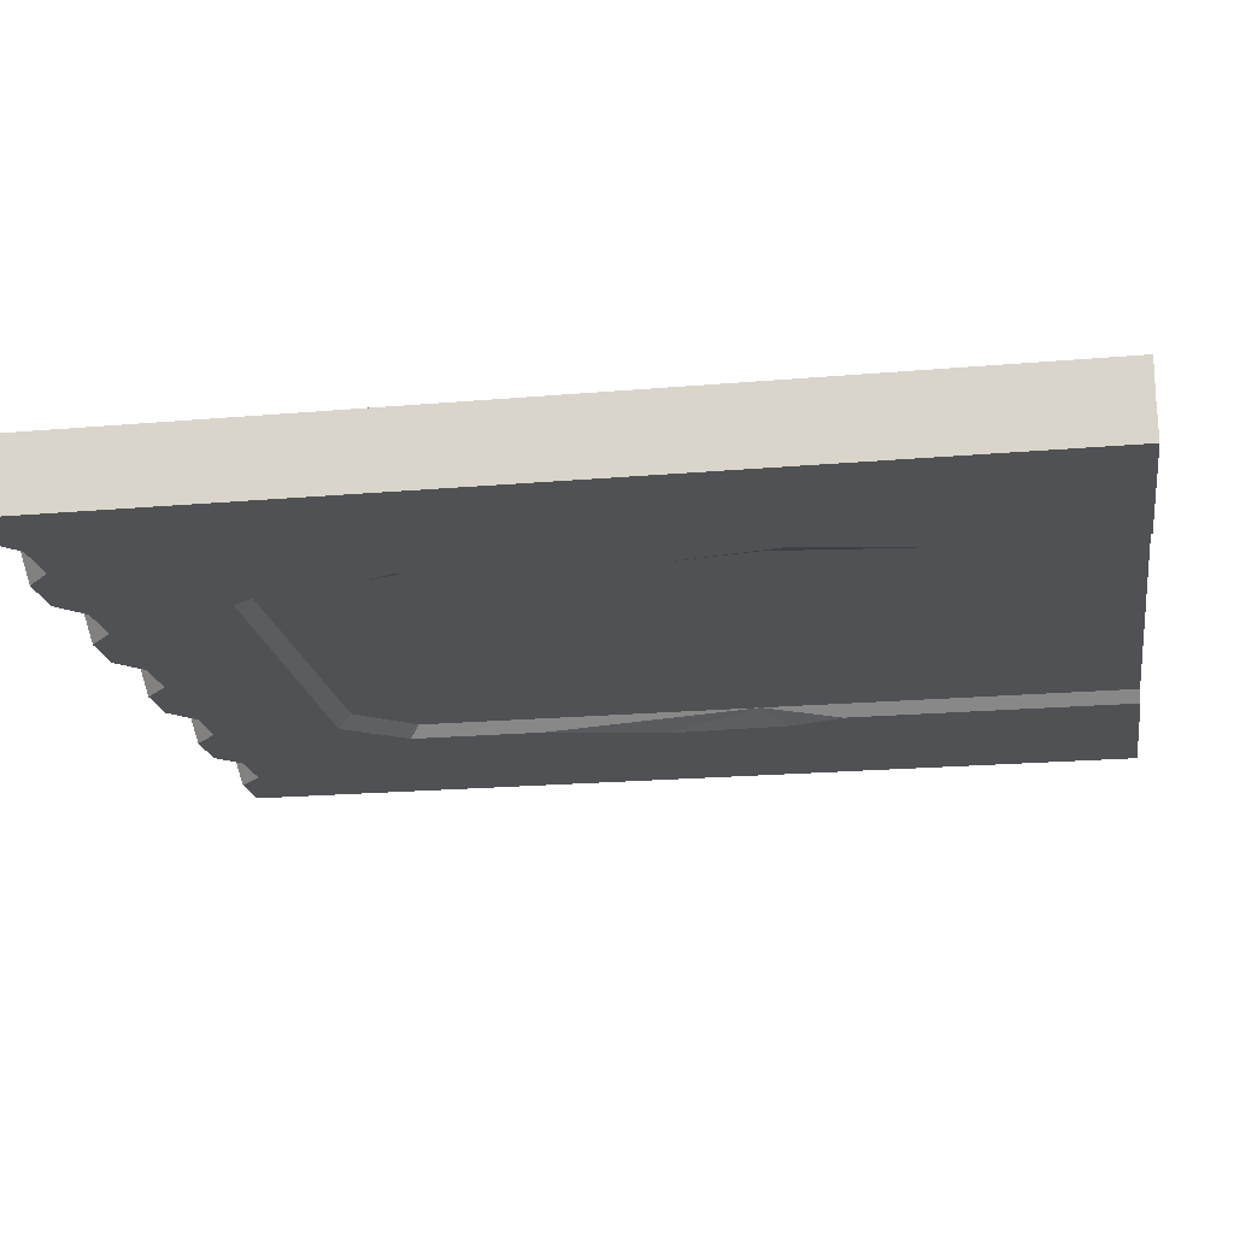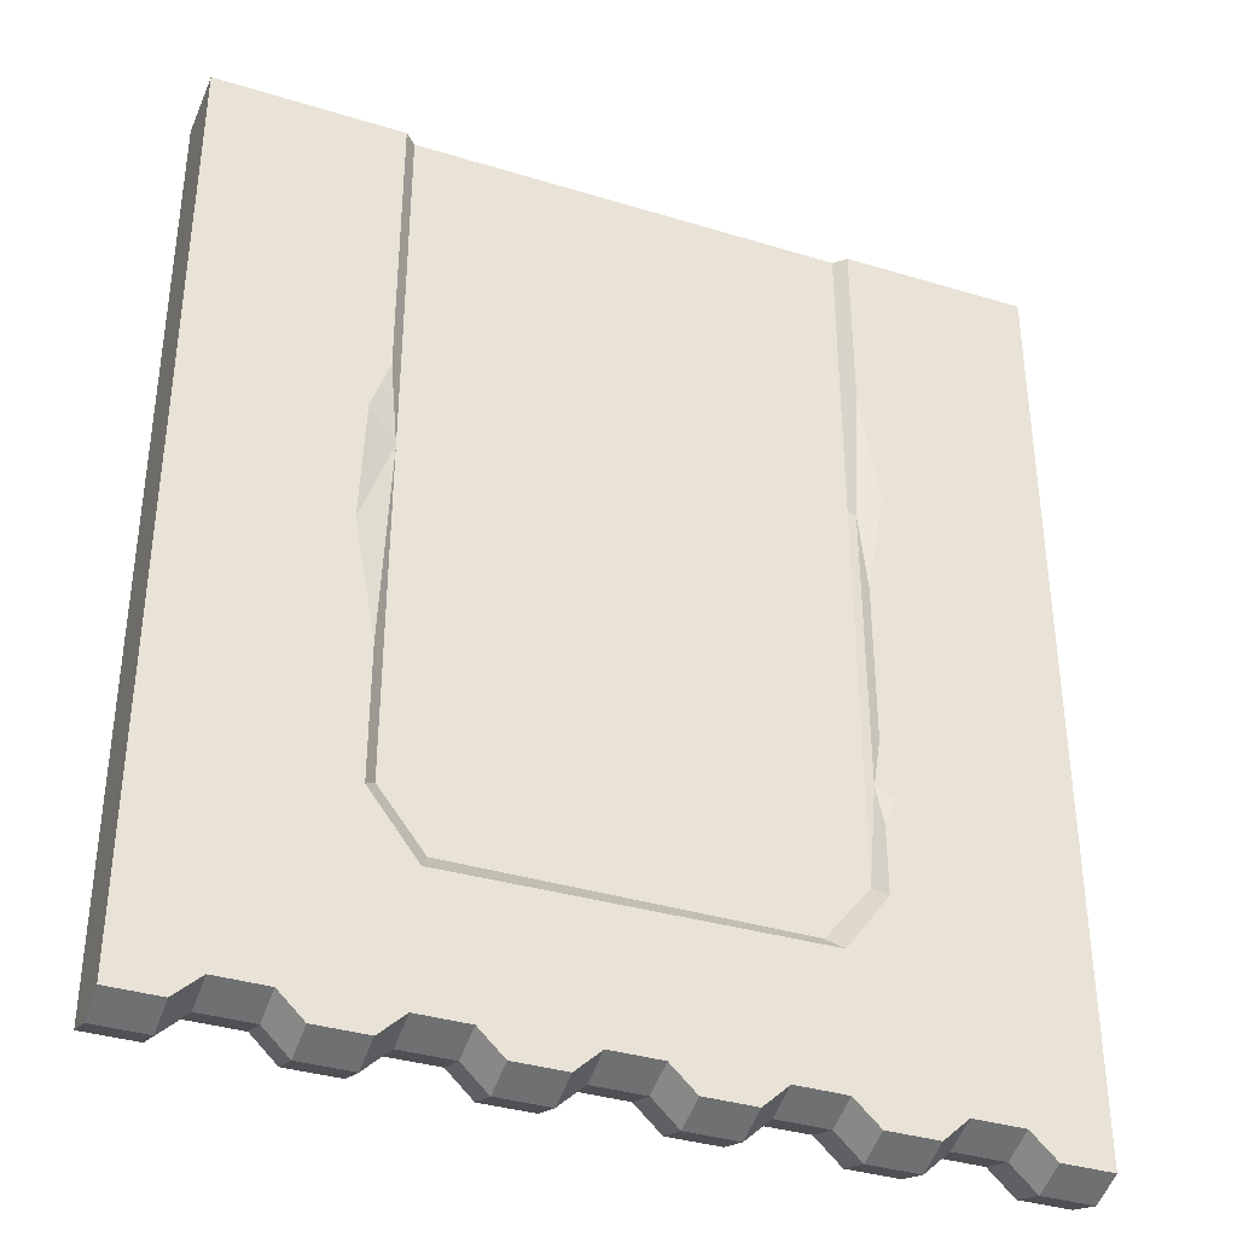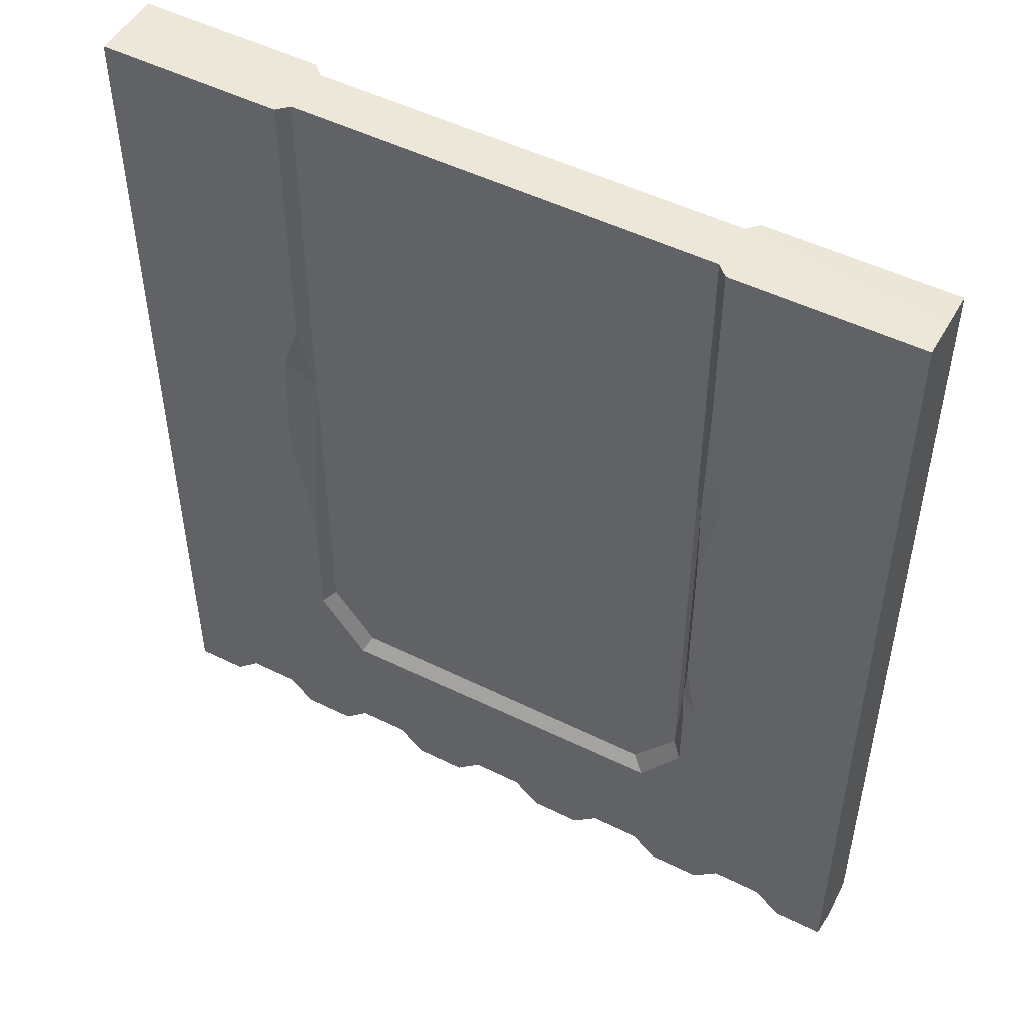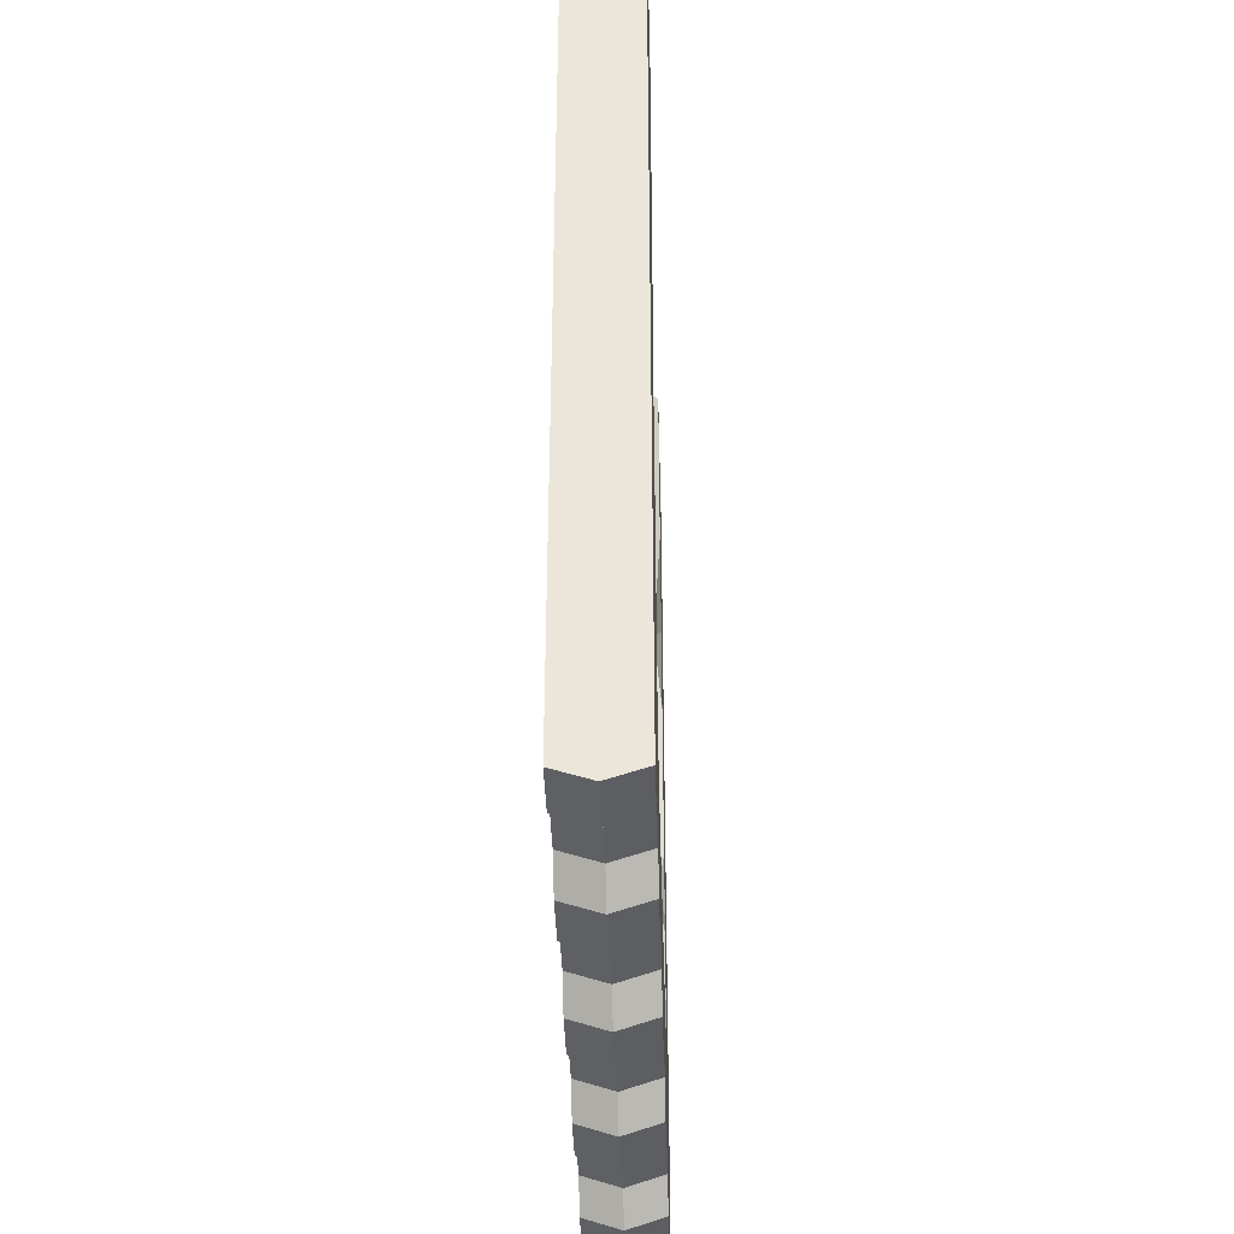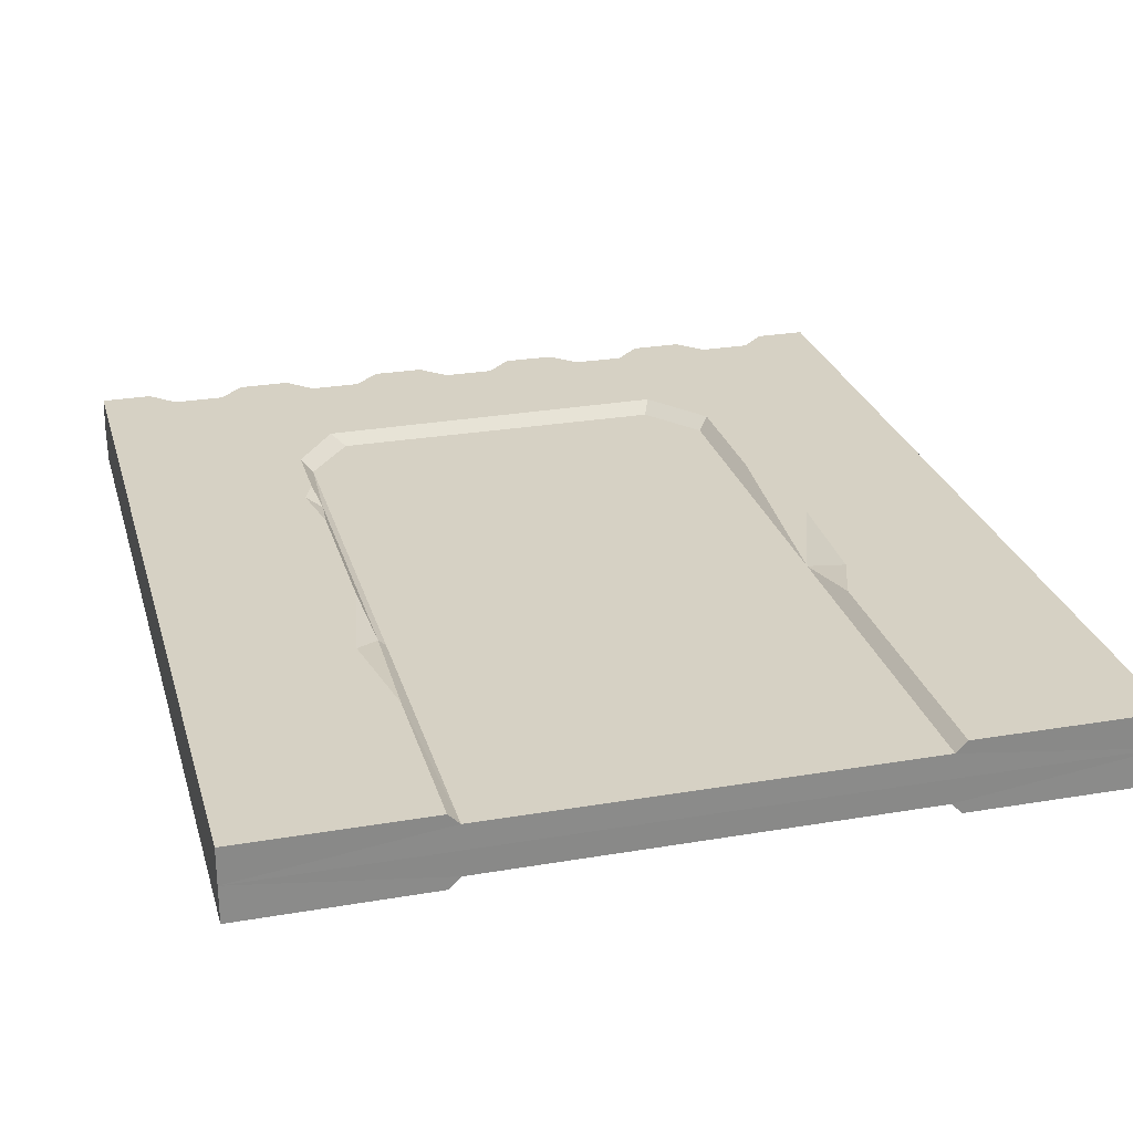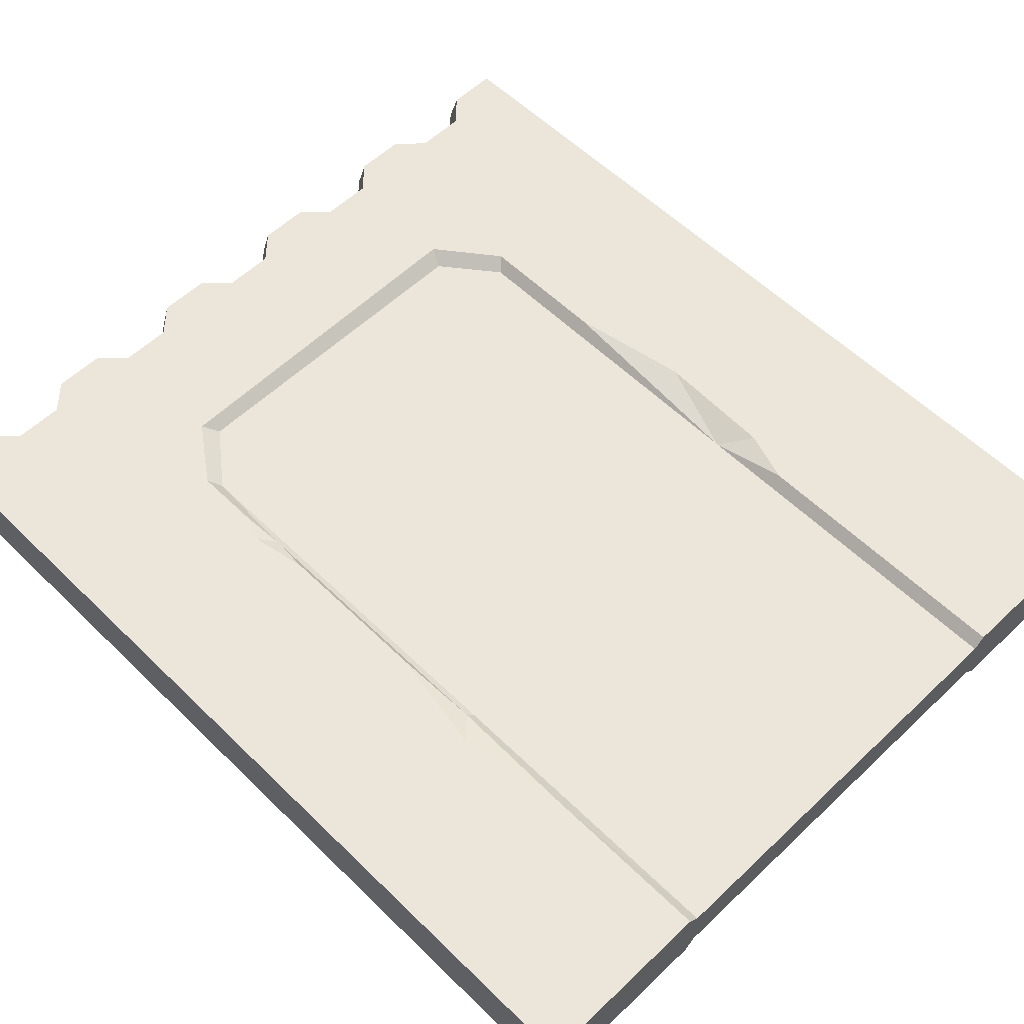
<metadata>
{"format":"obj","ext":"obj","renderer":"f3d","projection":"perspective","resolution":1024,"background":"white","views":[{"elev":-19.7,"azim":99.3,"up":"+Z"},{"elev":-36.8,"azim":-21.6,"up":"+Y"},{"elev":49.9,"azim":28.6,"up":"+Y"},{"elev":-39.4,"azim":-88.4,"up":"+Y"},{"elev":26.6,"azim":165.1,"up":"+Z"},{"elev":57.1,"azim":135.4,"up":"+Z"}]}
</metadata>
<code>
v 366.8 126.1 18.76
v 133.2 126.1 18.76
v 133.2 500 18.76
v 366.8 500 18.76
v 344.7 95.16 18.76
v 158.6 93.13 18.76
v 361 131.5 13.06
v 139 131.5 13.06
v 162.5 101.6 13.06
v 337.5 101.6 13.06
v 361 500 13.06
v 139 500 13.06
v 463.6 14.22 18.76
v 36.41 14.22 18.76
v 463.6 500.3 18.76
v 36.41 500.3 18.76
v 133.2 351.8 18.76
v 133.2 196.3 18.76
v 121.5 260 18.76
v 123.8 324.3 18.76
v 139 310.2 13.06
v 366.8 162.2 18.76
v 366.8 206.2 18.76
v 372.4 175.4 18.76
v 364.5 183.1 15.48
v 366.8 291.5 18.76
v 366.8 403.4 18.76
v 376.8 347.8 18.76
v 364.4 335.8 15.09
v 361 338 13.06
v 36.41 500.1 0
v 463.6 7.845 0
v 36.41 7.845 0
v 463.6 500.1 0
v 366.8 126.1 -18.76
v 133.2 126.1 -18.76
v 133.2 500 -18.76
v 366.8 500 -18.76
v 344.7 95.16 -18.76
v 156.1 93.55 -18.76
v 361 131.5 -13.06
v 139 131.5 -13.06
v 162.5 101.6 -13.06
v 337.5 101.6 -13.06
v 361 500 -13.06
v 139 500 -13.06
v 463.6 14.22 -18.76
v 36.41 14.22 -18.76
v 463.6 500.3 -18.76
v 36.41 500.3 -18.76
v 133.2 351.8 -18.76
v 133.2 196.3 -18.76
v 121.5 260 -18.76
v 123.8 324.3 -18.76
v 139 310.2 -13.06
v 366.8 162.2 -18.76
v 366.8 206.2 -18.76
v 372.4 175.4 -18.76
v 364.5 183.1 -15.48
v 366.8 291.5 -18.76
v 366.8 403.4 -18.76
v 376.8 347.8 -18.76
v 364.4 335.8 -15.09
v 361 338 -13.06
v 356.8 14.22 18.76
v 356.8 7.845 0
v 356.8 14.22 -18.76
v 143.2 14.22 18.76
v 143.2 7.845 0
v 143.2 14.22 -18.76
v 196.6 14.22 18.76
v 196.6 7.845 0
v 196.6 14.22 -18.76
v 303.4 14.22 18.76
v 303.4 7.845 0
v 303.4 14.22 -18.76
v 276.7 14.22 18.76
v 276.7 7.845 0
v 276.7 14.22 -18.76
v 223.3 14.22 18.76
v 223.3 7.845 0
v 223.3 14.22 -18.76
v 116.5 14.22 18.76
v 116.5 7.845 0
v 116.5 14.22 -18.76
v 63.11 14.22 18.76
v 63.11 7.845 0
v 63.11 14.22 -18.76
v 383.5 14.22 18.76
v 383.5 7.845 0
v 383.5 14.22 -18.76
v 436.9 14.22 18.76
v 436.9 7.845 0
v 436.9 14.22 -18.76
v 263.3 26.94 18.76
v 236.7 26.94 18.76
v 236.7 20.57 0
v 263.3 20.57 0
v 263.3 26.94 -18.76
v 236.7 26.94 -18.76
v 423.5 26.94 18.76
v 396.8 26.94 18.76
v 396.8 20.57 0
v 423.5 20.57 0
v 423.5 26.94 -18.76
v 396.8 26.94 -18.76
v 103.2 26.94 18.76
v 76.46 26.94 18.76
v 76.46 20.57 0
v 103.2 20.57 0
v 103.2 26.94 -18.76
v 76.46 26.94 -18.76
v 343.4 26.94 18.76
v 316.7 26.94 18.76
v 343.4 20.57 0
v 316.7 20.57 0
v 316.7 26.94 -18.76
v 343.4 26.94 -18.76
v 183.3 26.94 18.76
v 156.6 26.94 18.76
v 183.3 20.57 0
v 156.6 20.57 0
v 156.6 26.94 -18.76
v 183.3 26.94 -18.76
f 3 12 31 16
f 7 8 9 10
f 30 11 12 21
f 6 2 14 108
f 13 1 5 101
f 15 4 27
f 8 2 6 9
f 5 1 7 10
f 12 3 17 21
f 15 34 11 4
f 20 16 14 19
f 18 19 14 2
f 17 3 20
f 15 13 32 34
f 20 21 17
f 18 21 19
f 19 21 20
f 22 24 25
f 25 24 23
f 27 29 28
f 28 29 26
f 23 28 26
f 7 1 22 25
f 30 7 25 29
f 30 29 27 11
f 26 29 25 23
f 1 13 15 24
f 15 27 28
f 15 28 23 24
f 24 22 1
f 20 3 16
f 108 14 86
f 5 10 9 6
f 11 27 4
f 18 2 8 21
f 30 21 8 7
f 34 31 12 11
f 31 33 14 16
f 92 93 32 13
f 37 50 31 46
f 41 44 43 42
f 64 55 46 45
f 49 61 38
f 42 43 40 36
f 39 44 41 35
f 46 55 51 37
f 49 38 45 34
f 54 53 48 50
f 52 36 48 53
f 51 54 37
f 49 34 32 47
f 54 51 55
f 52 53 55
f 53 54 55
f 56 59 58
f 59 57 58
f 61 62 63
f 62 60 63
f 57 60 62
f 41 59 56 35
f 64 63 59 41
f 64 45 61 63
f 60 57 59 63
f 35 58 49 47
f 49 62 61
f 49 58 57 62
f 58 35 56
f 54 50 37
f 40 112 48 36
f 39 40 43 44
f 45 38 61
f 52 55 42 36
f 64 41 42 55
f 34 45 46 31
f 31 50 48 33
f 93 94 47 32
f 83 84 69 68
f 84 85 70 69
f 77 78 75 74
f 78 79 76 75
f 71 72 81 80
f 72 73 82 81
f 33 87 86 14
f 33 48 88 87
f 65 66 90 89
f 66 67 91 90
f 95 96 97 98
f 98 97 100 99
f 101 102 103 104
f 104 103 106 105
f 107 108 109 110
f 110 109 112 111
f 113 114 116 115
f 115 116 117 118
f 119 120 122 121
f 121 122 123 124
f 80 81 97 96
f 81 82 100 97
f 113 115 66 65
f 115 118 67 66
f 119 121 72 71
f 121 124 73 72
f 89 90 103 102
f 90 91 106 103
f 87 109 108 86
f 87 88 112 109
f 74 75 116 114
f 75 76 117 116
f 95 98 78 77
f 98 99 79 78
f 68 69 122 120
f 69 70 123 122
f 107 110 84 83
f 110 111 85 84
f 101 104 93 92
f 104 105 94 93
f 107 6 108
f 120 107 83 68
f 96 119 71 80
f 114 95 77 74
f 102 113 65 89
f 13 101 92
f 40 123 111
f 48 112 88
f 47 94 105
f 47 105 39 35
f 118 106 91 67
f 99 117 76 79
f 124 100 82 73
f 111 123 70 85
f 40 111 112
f 40 100 124
f 40 124 123
f 39 105 106
f 39 118 117
f 39 106 118
f 39 99 100 40
f 39 117 99
f 119 6 120
f 120 6 107
f 102 5 113
f 96 6 119
f 101 5 102
f 114 5 95
f 113 5 114
f 95 5 6 96

</code>
